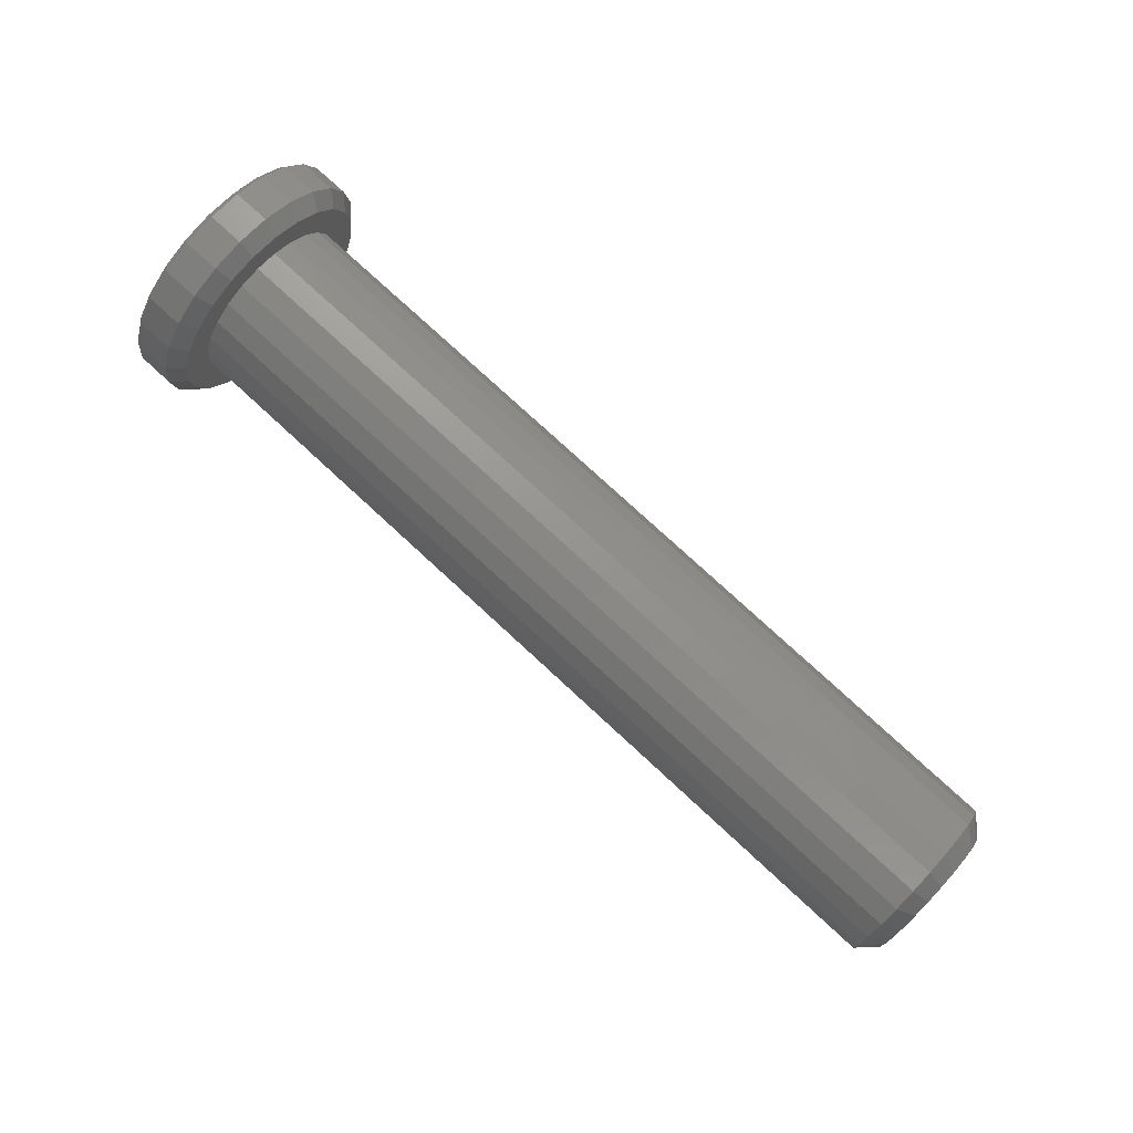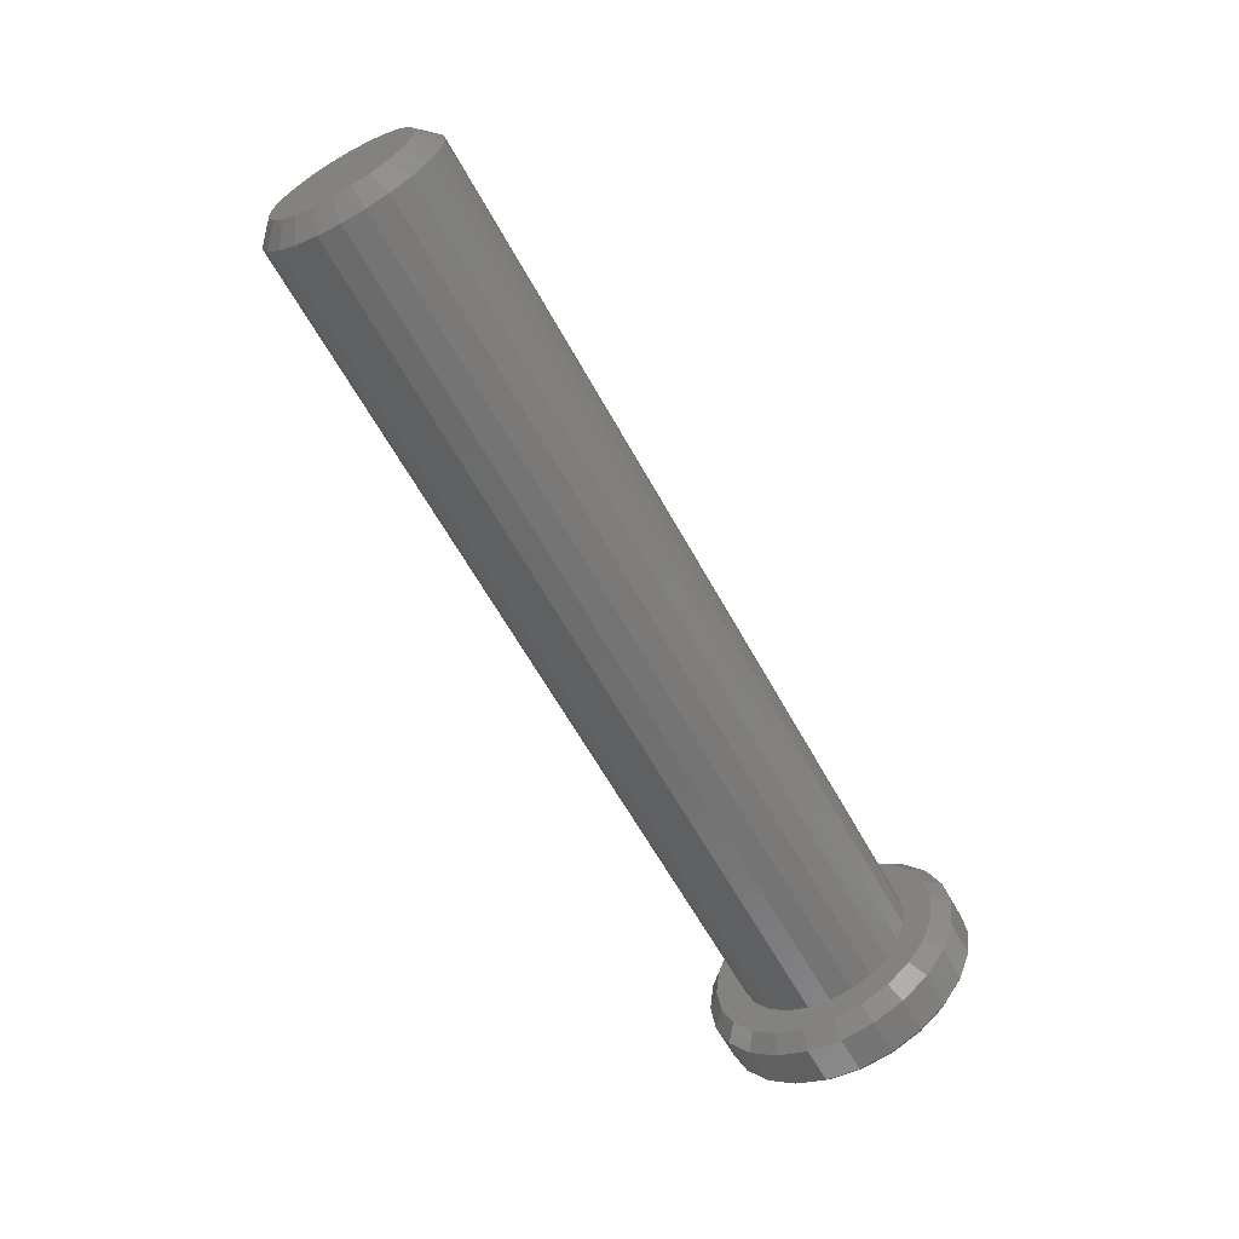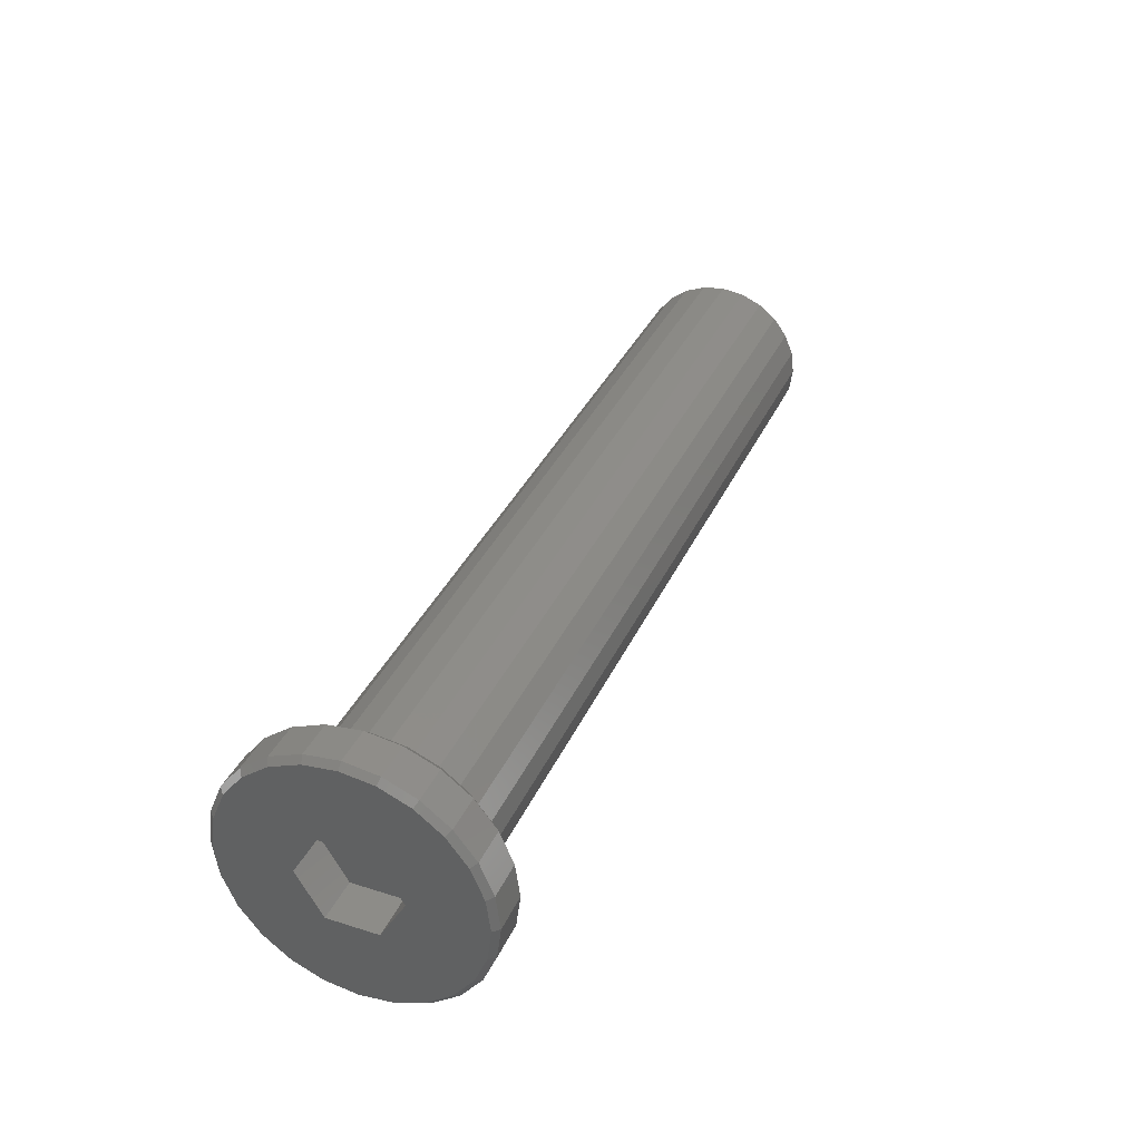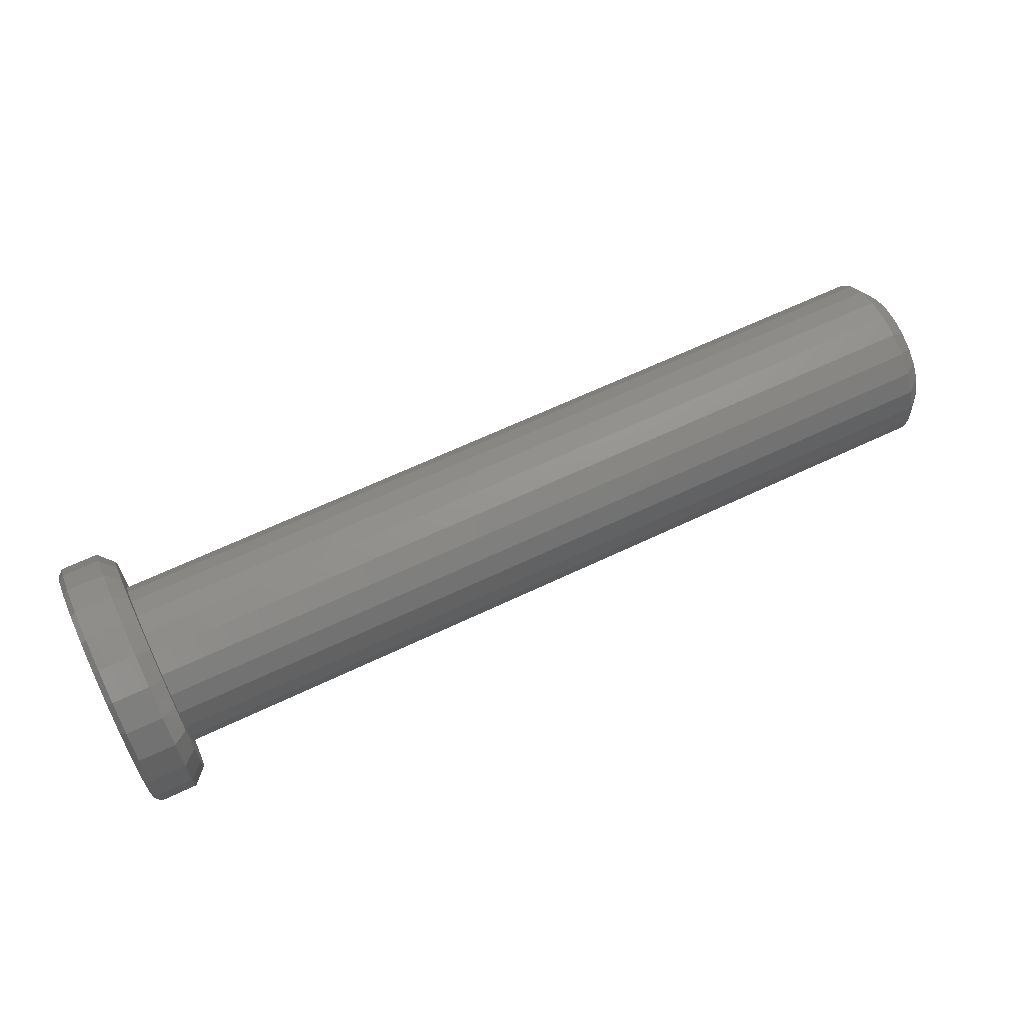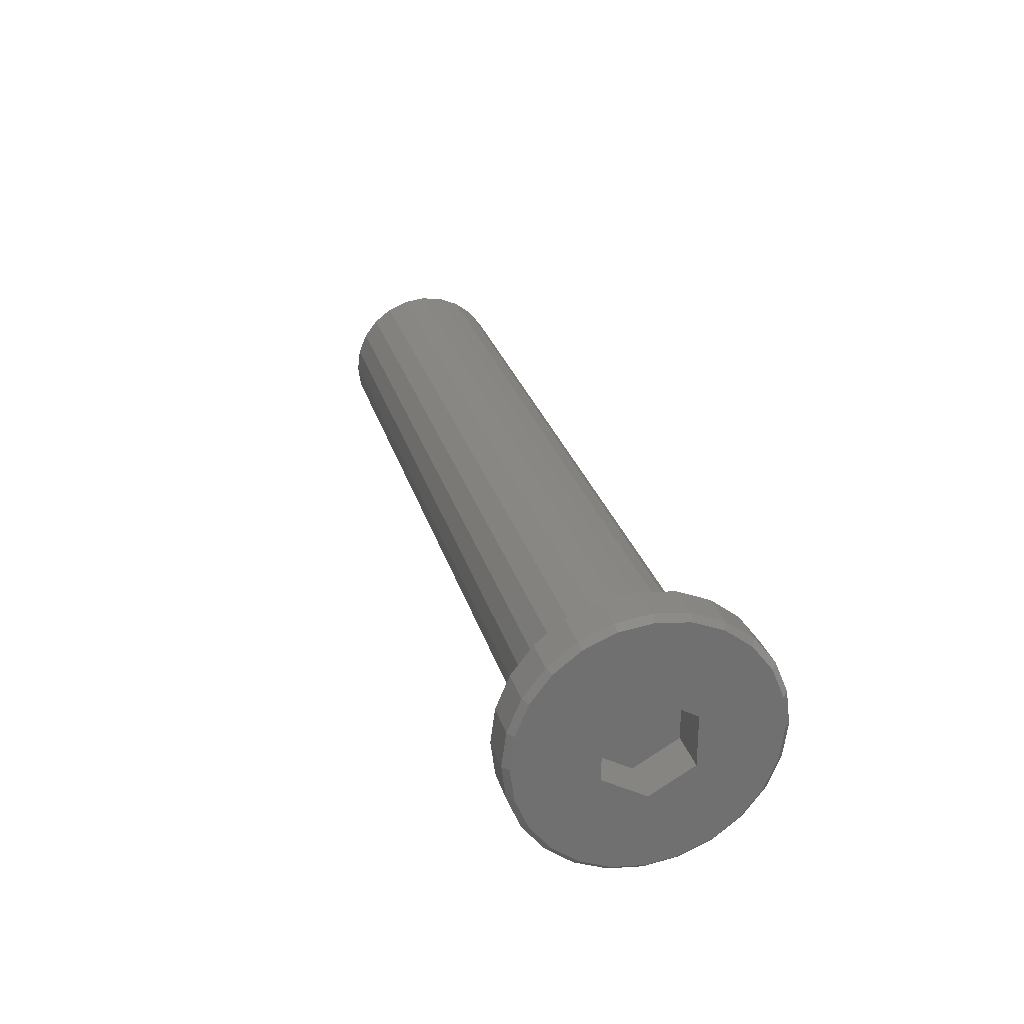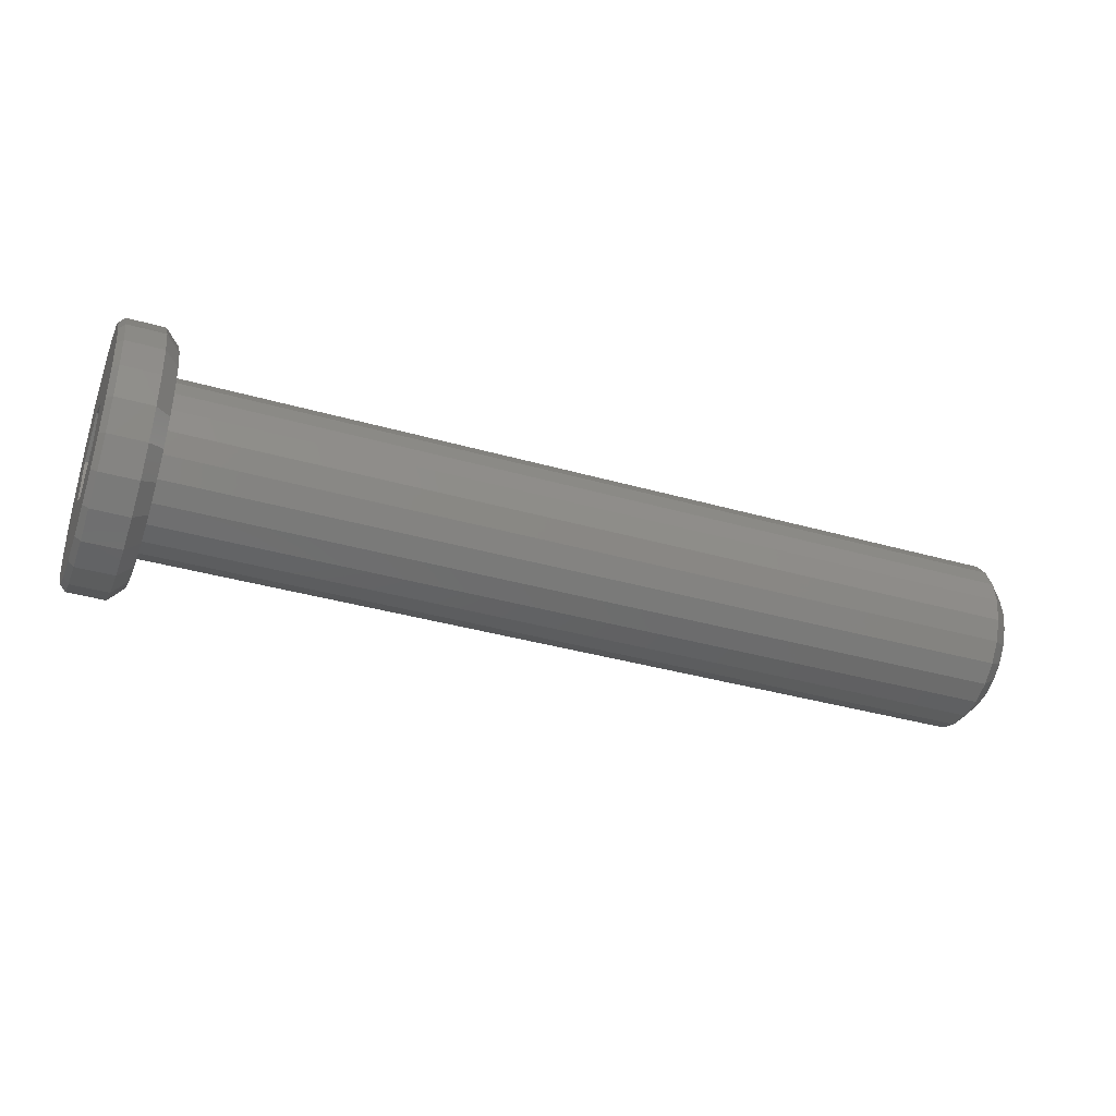
<metadata>
{"format":"stl","ext":"stl","renderer":"f3d","projection":"perspective","resolution":1024,"background":"white","views":[{"elev":77.3,"azim":42.7,"up":"+Y"},{"elev":-62.8,"azim":119.0,"up":"+Y"},{"elev":36.2,"azim":-67.6,"up":"+Z"},{"elev":65.0,"azim":-25.5,"up":"+Z"},{"elev":26.9,"azim":-104.8,"up":"+Y"},{"elev":-37.4,"azim":-20.1,"up":"+Y"}]}
</metadata>
<code>
# stl→obj: 180 verts, 356 faces
v -2 4.3 0
v -2 4.154 -1.113
v -2 4.154 1.113
v -2 3.724 -2.15
v -2 3.724 2.15
v -2 3.041 -3.041
v -2 3.041 3.041
v -2 2.15 -3.724
v -2 2.15 3.724
v -2 1.732 0
v -2 1.113 4.154
v -2 0.866 1.5
v -2 0 4.3
v -2 -0.866 1.5
v -2 -1.113 4.154
v -2 -1.732 -0
v -2 -2.15 3.724
v -2 -2.15 -3.724
v -2 -3.041 -3.041
v -2 -1.113 -4.154
v -2 -0.866 -1.5
v -2 -0 -4.3
v -2 0.866 -1.5
v -2 1.113 -4.154
v -2 -4.3 0
v -2 -4.154 1.113
v -2 -4.154 -1.113
v -2 -3.724 2.15
v -2 -3.724 -2.15
v -2 -3.041 3.041
v 30 2.067 -1.193
v 30 2.305 -0.6177
v 30 2.386 0
v 30 2.305 0.6177
v 30 2.067 1.193
v 30 1.688 1.688
v 30 1.193 2.067
v 30 0.6177 2.305
v 30 0 2.386
v 30 -0.6177 2.305
v 30 -1.193 2.067
v 30 -1.688 1.688
v 30 -2.067 1.193
v 30 -2.305 0.6177
v 30 -2.386 0
v 30 -2.305 -0.6177
v 30 -2.067 -1.193
v 30 -1.688 -1.688
v 30 -1.193 -2.067
v 30 -0.6177 -2.305
v 30 -0 -2.386
v 30 0.6177 -2.305
v 30 1.193 -2.067
v 30 1.688 -1.688
v -0.5 -0 -4.5
v -1.8 -0 -4.5
v -1.8 1.165 -4.347
v -0.5 1.165 -4.347
v 29.39 -0 -3
v 0 -0 -3
v 0 0.7765 -2.898
v 29.39 0.7765 -2.898
v -0.5 1.732 0
v -0.5 0.866 -1.5
v -0.5 -0.866 -1.5
v -0.5 -1.732 -0
v -0.5 -0.866 1.5
v -0.5 0.866 1.5
v 0 -0 -4
v 0 1.035 -3.864
v 0 4 -0
v -0 3.864 1.035
v 0 3.864 -1.035
v 0 3.464 2
v 0 3.464 -2
v 0 3 0
v 0 2.898 -0.7765
v 0 2.121 2.121
v 0 2.598 1.5
v 0 2.828 2.828
v 0 2.898 0.7765
v 0 -0.7765 2.898
v 0 0 3
v -0 0 4
v 0 0.7765 2.898
v 0 1.035 3.864
v 0 1.5 2.598
v -0 2 3.464
v 0 -2.598 1.5
v 0 -2.121 2.121
v 0 -2 3.464
v 0 -1.5 2.598
v 0 -1.035 3.864
v 0 -2.828 2.828
v 0 -3.464 2
v 0 -3 0
v 0 -2.898 0.7765
v -0 2.828 -2.828
v 0 2.598 -1.5
v 0 2.121 -2.121
v -0 2 -3.464
v 0 1.5 -2.598
v 0 -2.121 -2.121
v -0 -2 -3.464
v 0 -1.5 -2.598
v 0 -1.035 -3.864
v 0 -0.7765 -2.898
v 0 -2.598 -1.5
v 0 -2.898 -0.7765
v 0 -2.828 -2.828
v 0 -4 0
v 0 -3.864 -1.035
v -0 -3.864 1.035
v -0 -3.464 -2
v -1.8 2.25 -3.897
v -0.5 2.25 -3.897
v 29.39 1.5 -2.598
v -1.8 3.182 -3.182
v -0.5 3.182 -3.182
v 29.39 2.121 -2.121
v -1.8 3.897 -2.25
v -0.5 3.897 -2.25
v 29.39 2.598 -1.5
v -1.8 4.347 -1.165
v -0.5 4.347 -1.165
v 29.39 2.898 -0.7765
v -1.8 4.5 0
v -0.5 4.5 0
v 29.39 3 0
v -1.8 4.347 1.165
v -0.5 4.347 1.165
v 29.39 2.898 0.7765
v -1.8 3.897 2.25
v -0.5 3.897 2.25
v 29.39 2.598 1.5
v -0.5 3.182 3.182
v -1.8 3.182 3.182
v 29.39 2.121 2.121
v -1.8 2.25 3.897
v -0.5 2.25 3.897
v 29.39 1.5 2.598
v -1.8 1.165 4.347
v -0.5 1.165 4.347
v 29.39 0.7765 2.898
v -1.8 0 4.5
v -0.5 0 4.5
v 29.39 0 3
v -1.8 -1.165 4.347
v -0.5 -1.165 4.347
v 29.39 -0.7765 2.898
v -1.8 -2.25 3.897
v -0.5 -2.25 3.897
v 29.39 -1.5 2.598
v -1.8 -3.182 3.182
v -0.5 -3.182 3.182
v 29.39 -2.121 2.121
v -1.8 -3.897 2.25
v -0.5 -3.897 2.25
v 29.39 -2.598 1.5
v -1.8 -4.347 1.165
v -0.5 -4.347 1.165
v 29.39 -2.898 0.7765
v -1.8 -4.5 0
v -0.5 -4.5 0
v 29.39 -3 0
v -1.8 -4.347 -1.165
v -0.5 -4.347 -1.165
v 29.39 -2.898 -0.7765
v -1.8 -3.897 -2.25
v -0.5 -3.897 -2.25
v 29.39 -2.598 -1.5
v -1.8 -3.182 -3.182
v -0.5 -3.182 -3.182
v 29.39 -2.121 -2.121
v -1.8 -2.25 -3.897
v -0.5 -2.25 -3.897
v 29.39 -1.5 -2.598
v -1.8 -1.165 -4.347
v -0.5 -1.165 -4.347
v 29.39 -0.7765 -2.898
f 1 2 3
f 3 2 4
f 3 4 5
f 5 4 6
f 5 6 7
f 7 6 8
f 7 8 9
f 9 8 10
f 9 10 11
f 11 10 12
f 11 12 13
f 13 12 14
f 13 14 15
f 15 14 16
f 15 16 17
f 17 16 18
f 17 18 19
f 18 16 20
f 20 16 21
f 20 21 22
f 22 21 23
f 22 23 24
f 24 23 10
f 24 10 8
f 25 26 27
f 27 26 28
f 27 28 29
f 29 28 30
f 29 30 19
f 19 30 17
f 31 32 33
f 31 33 34
f 31 34 35
f 31 35 36
f 31 36 37
f 31 37 38
f 31 38 39
f 31 39 40
f 31 40 41
f 31 41 42
f 31 42 43
f 31 43 44
f 31 44 45
f 31 45 46
f 31 46 47
f 31 47 48
f 31 48 49
f 31 49 50
f 31 50 51
f 31 51 52
f 31 52 53
f 31 53 54
f 55 56 57
f 55 57 58
f 59 60 61
f 59 61 62
f 51 59 62
f 51 62 52
f 63 64 65
f 63 65 66
f 63 66 67
f 63 67 68
f 69 55 58
f 69 58 70
f 22 24 57
f 22 57 56
f 71 72 73
f 73 72 74
f 73 74 75
f 75 74 76
f 75 76 77
f 78 79 80
f 80 79 81
f 80 81 74
f 74 81 76
f 82 83 84
f 84 83 85
f 84 85 86
f 86 85 87
f 86 87 88
f 88 87 78
f 88 78 80
f 89 90 91
f 91 90 92
f 91 92 93
f 93 92 82
f 93 82 84
f 94 95 96
f 94 96 97
f 94 97 89
f 94 89 91
f 98 75 77
f 98 77 99
f 98 99 100
f 98 100 101
f 102 61 70
f 102 70 101
f 102 101 100
f 103 104 105
f 105 104 106
f 105 106 107
f 107 106 69
f 107 69 60
f 60 69 70
f 60 70 61
f 108 109 110
f 108 110 104
f 108 104 103
f 111 112 113
f 113 112 114
f 113 114 95
f 95 114 110
f 95 110 96
f 96 110 109
f 58 57 115
f 58 115 116
f 62 61 102
f 62 102 117
f 53 52 62
f 53 62 117
f 70 58 116
f 70 116 101
f 115 57 24
f 115 24 8
f 116 115 118
f 116 118 119
f 117 102 100
f 117 100 120
f 54 53 117
f 54 117 120
f 64 63 10
f 64 10 23
f 101 116 119
f 101 119 98
f 118 115 8
f 118 8 6
f 119 118 121
f 119 121 122
f 120 100 99
f 120 99 123
f 31 54 120
f 31 120 123
f 98 119 122
f 98 122 75
f 6 4 121
f 6 121 118
f 122 121 124
f 122 124 125
f 123 99 77
f 123 77 126
f 32 31 123
f 32 123 126
f 73 75 122
f 73 122 125
f 124 121 4
f 124 4 2
f 125 124 127
f 125 127 128
f 126 77 76
f 126 76 129
f 33 32 126
f 33 126 129
f 73 125 128
f 73 128 71
f 127 124 2
f 127 2 1
f 127 130 131
f 127 131 128
f 132 129 76
f 132 76 81
f 34 33 129
f 34 129 132
f 63 68 12
f 63 12 10
f 71 128 131
f 71 131 72
f 130 127 1
f 130 1 3
f 133 134 131
f 133 131 130
f 135 132 81
f 135 81 79
f 35 34 132
f 35 132 135
f 74 72 131
f 74 131 134
f 133 130 3
f 133 3 5
f 136 134 133
f 136 133 137
f 79 78 138
f 79 138 135
f 36 35 135
f 36 135 138
f 74 134 136
f 74 136 80
f 137 133 5
f 137 5 7
f 137 139 140
f 137 140 136
f 141 138 78
f 141 78 87
f 37 36 138
f 37 138 141
f 80 136 140
f 80 140 88
f 139 137 7
f 139 7 9
f 142 143 140
f 142 140 139
f 144 141 87
f 144 87 85
f 38 37 141
f 38 141 144
f 68 67 14
f 68 14 12
f 86 88 140
f 86 140 143
f 142 139 9
f 142 9 11
f 145 146 143
f 145 143 142
f 147 144 85
f 147 85 83
f 39 38 144
f 39 144 147
f 86 143 146
f 86 146 84
f 145 142 11
f 145 11 13
f 146 145 148
f 146 148 149
f 150 147 83
f 150 83 82
f 40 39 147
f 40 147 150
f 84 146 149
f 84 149 93
f 13 15 148
f 13 148 145
f 149 148 151
f 149 151 152
f 153 150 82
f 153 82 92
f 41 40 150
f 41 150 153
f 93 149 152
f 93 152 91
f 151 148 15
f 151 15 17
f 152 151 154
f 152 154 155
f 156 153 92
f 156 92 90
f 42 41 153
f 42 153 156
f 67 66 16
f 67 16 14
f 91 152 155
f 91 155 94
f 154 151 17
f 154 17 30
f 155 154 157
f 155 157 158
f 159 156 90
f 159 90 89
f 43 42 156
f 43 156 159
f 94 155 158
f 94 158 95
f 30 28 157
f 30 157 154
f 158 157 160
f 158 160 161
f 162 159 89
f 162 89 97
f 44 43 159
f 44 159 162
f 113 95 158
f 113 158 161
f 160 157 28
f 160 28 26
f 161 160 163
f 161 163 164
f 165 162 97
f 165 97 96
f 45 44 162
f 45 162 165
f 113 161 164
f 113 164 111
f 163 160 26
f 163 26 25
f 164 163 166
f 164 166 167
f 109 168 165
f 109 165 96
f 46 45 165
f 46 165 168
f 21 16 66
f 21 66 65
f 112 111 164
f 112 164 167
f 166 163 25
f 166 25 27
f 167 166 169
f 167 169 170
f 108 171 168
f 108 168 109
f 47 46 168
f 47 168 171
f 112 167 170
f 112 170 114
f 169 166 27
f 169 27 29
f 170 169 172
f 170 172 173
f 171 108 103
f 171 103 174
f 174 48 47
f 174 47 171
f 114 170 173
f 114 173 110
f 172 169 29
f 172 29 19
f 173 172 175
f 173 175 176
f 174 103 105
f 174 105 177
f 49 48 174
f 49 174 177
f 110 173 176
f 110 176 104
f 175 172 19
f 175 19 18
f 176 175 178
f 176 178 179
f 177 105 107
f 177 107 180
f 50 49 177
f 50 177 180
f 23 21 65
f 23 65 64
f 106 104 176
f 106 176 179
f 178 175 18
f 178 18 20
f 179 178 56
f 179 56 55
f 180 107 60
f 180 60 59
f 51 50 180
f 51 180 59
f 106 179 55
f 106 55 69
f 56 178 20
f 56 20 22

</code>
